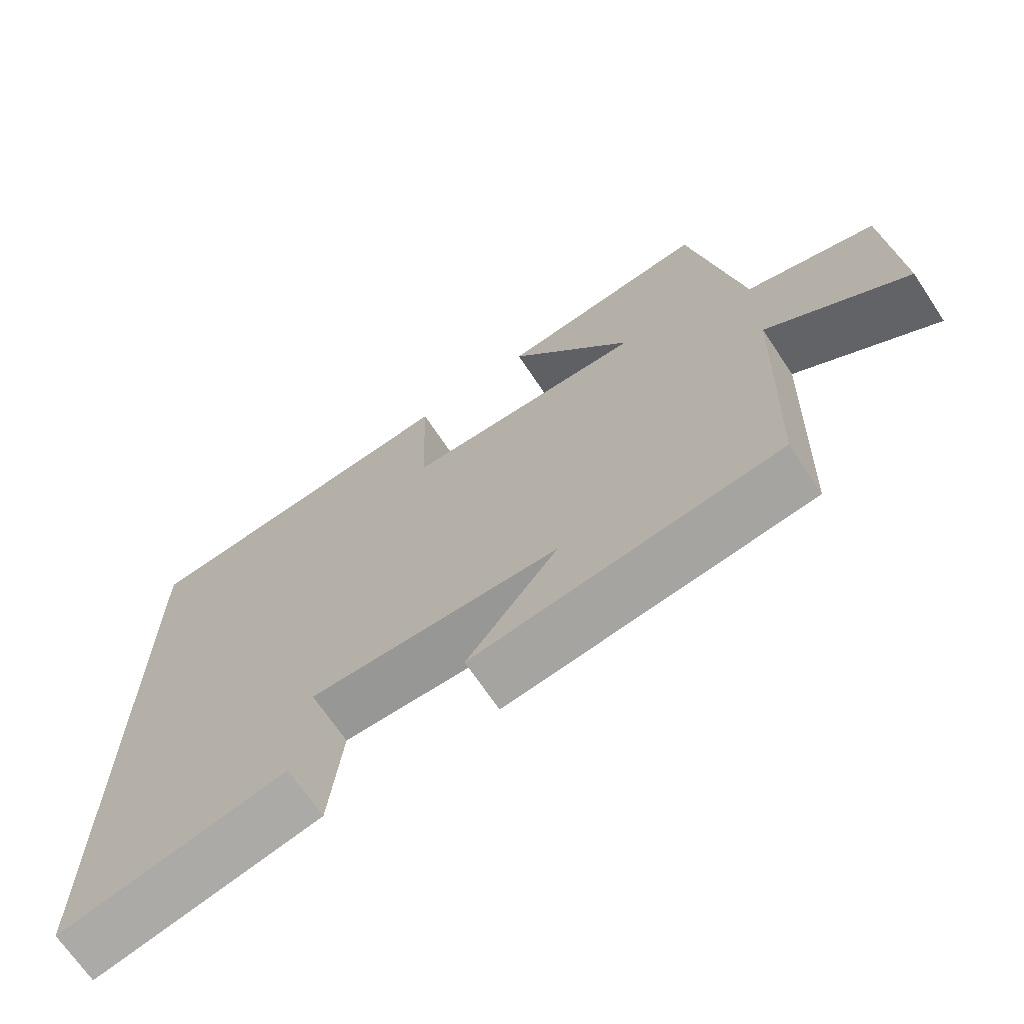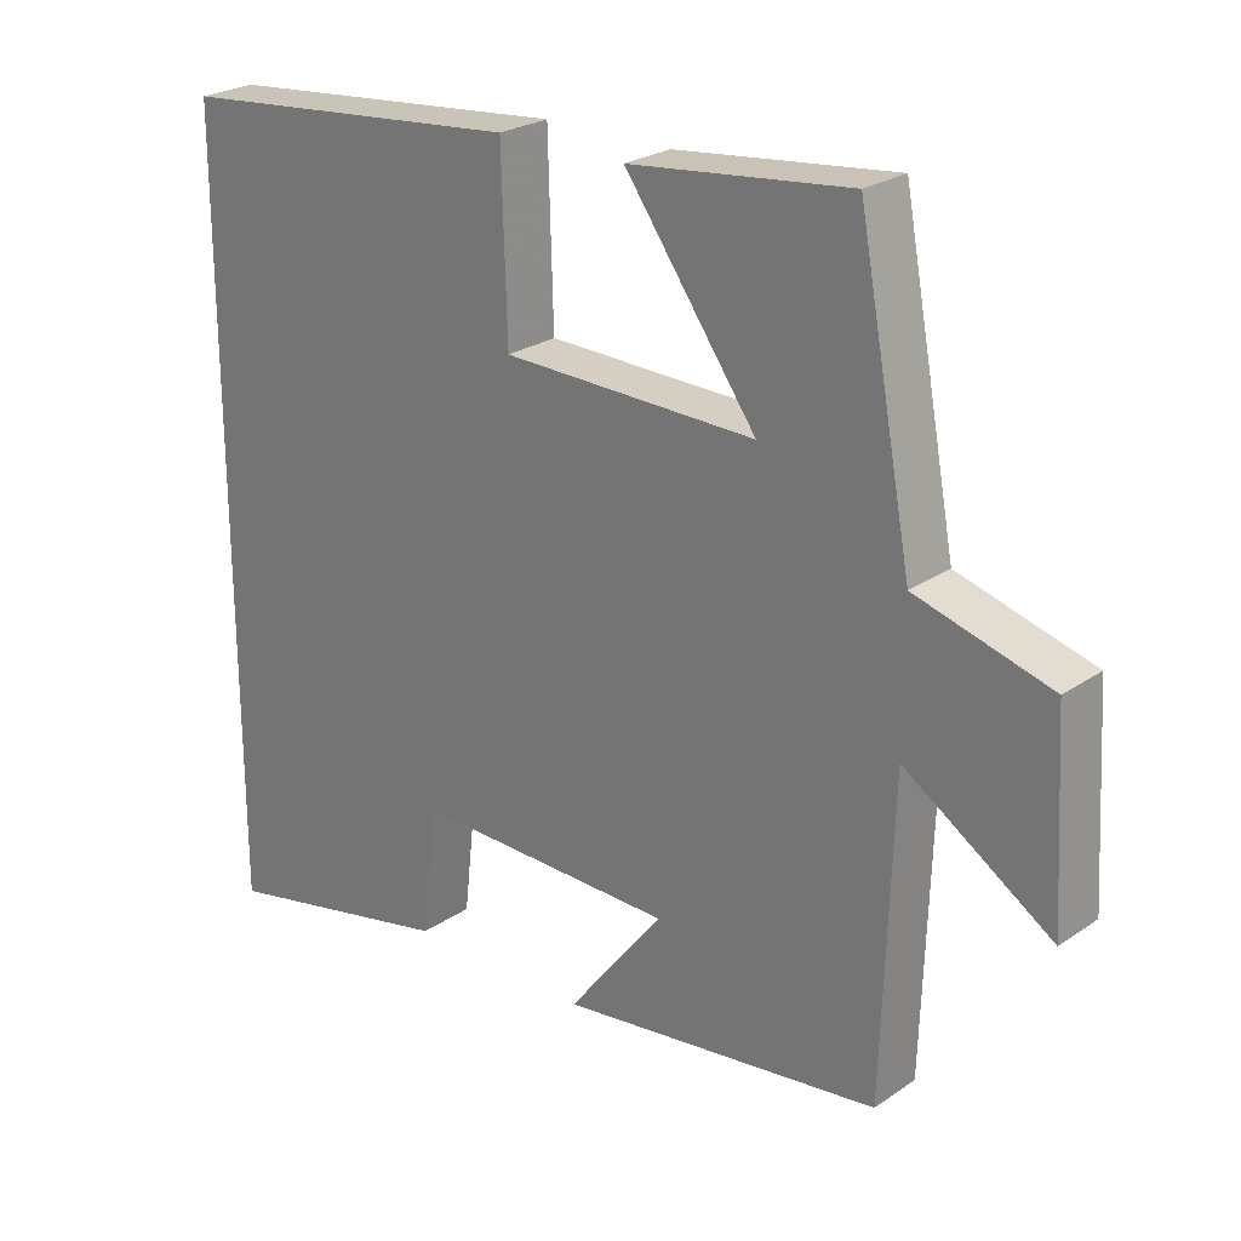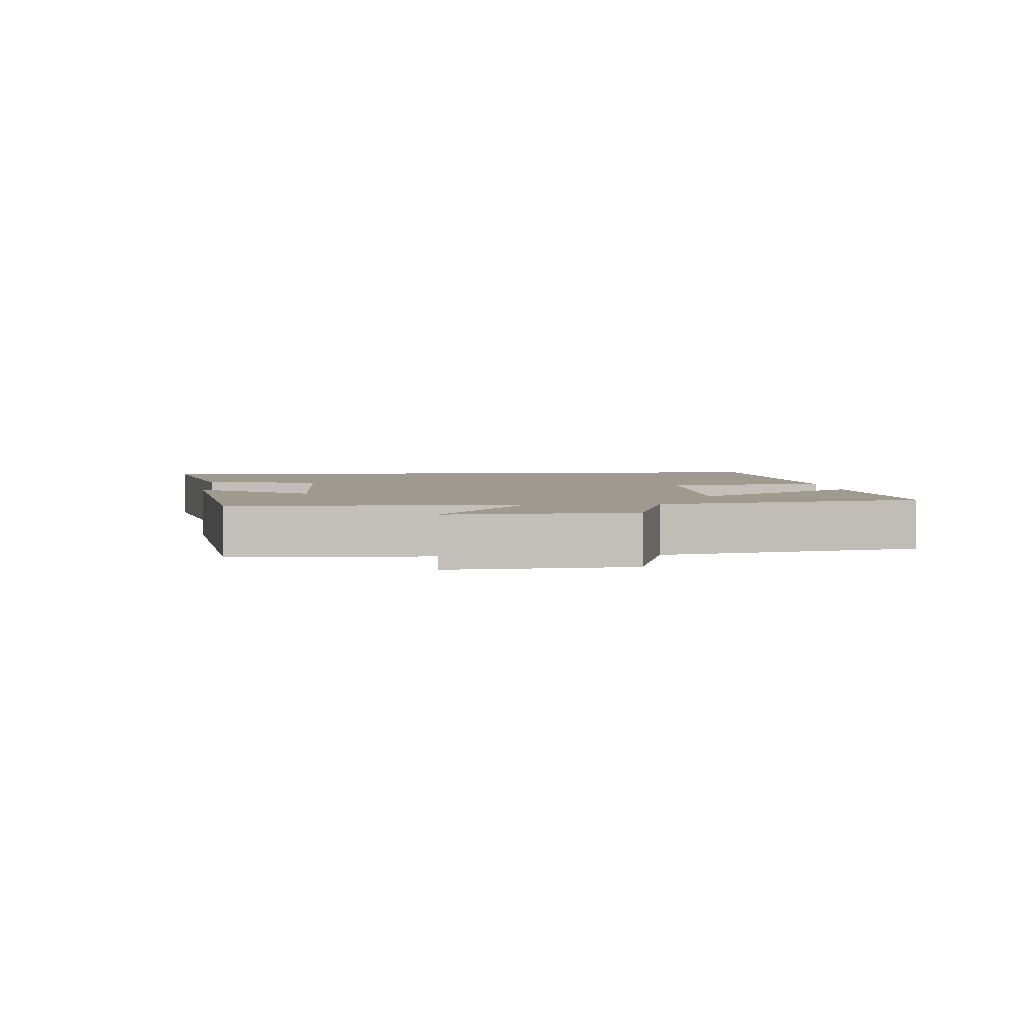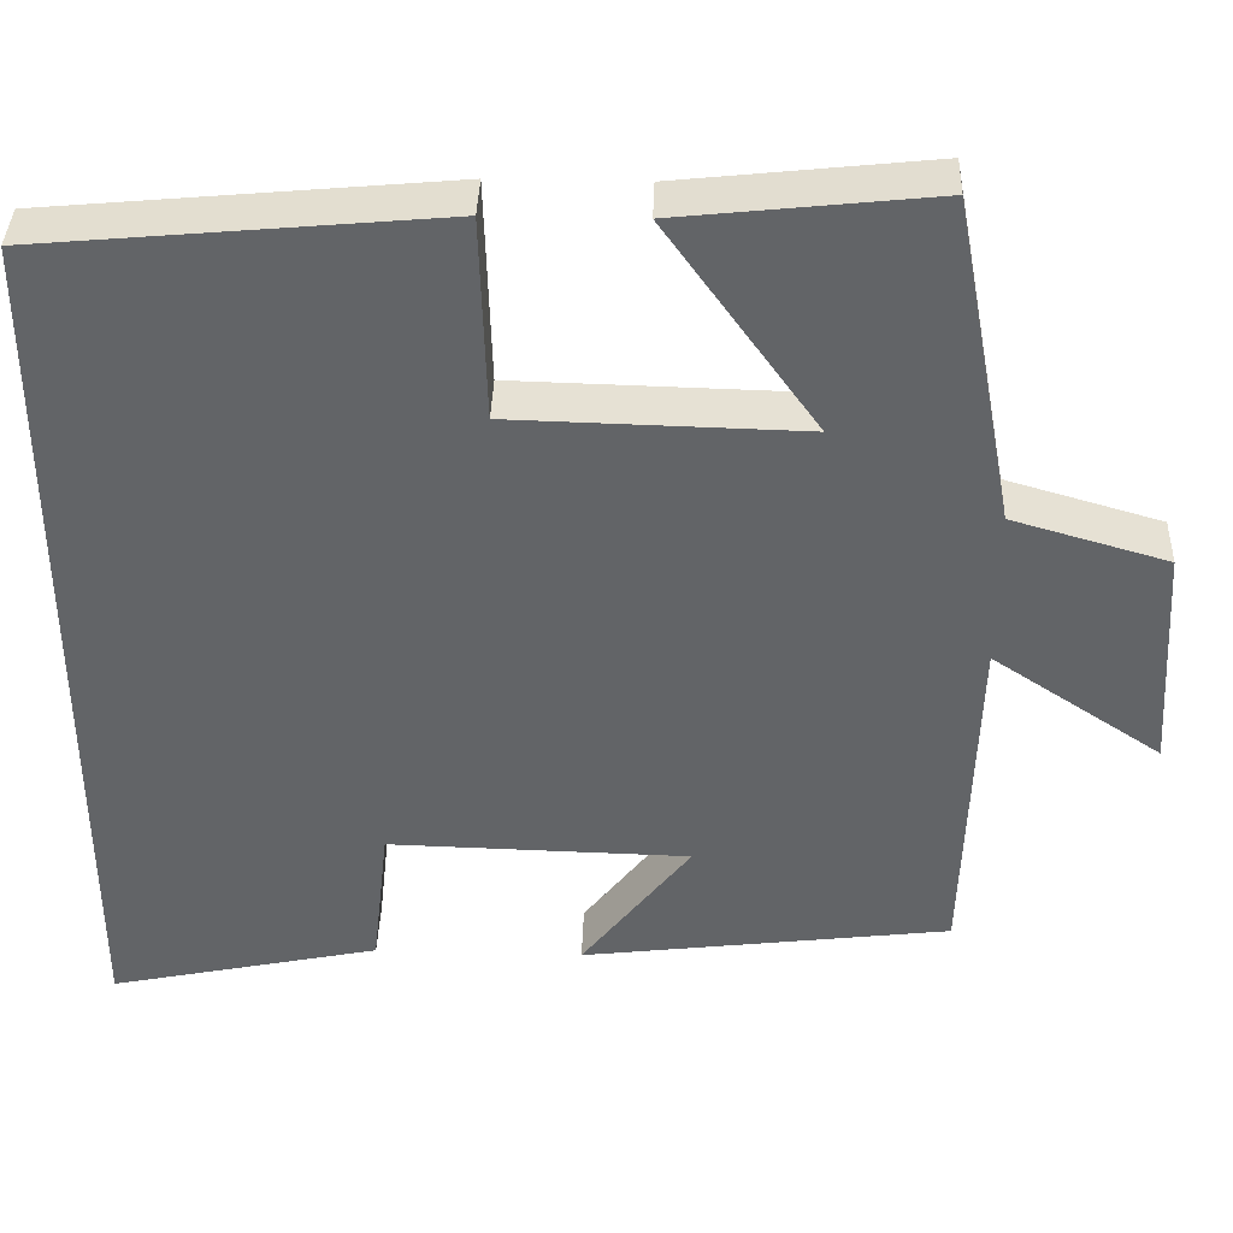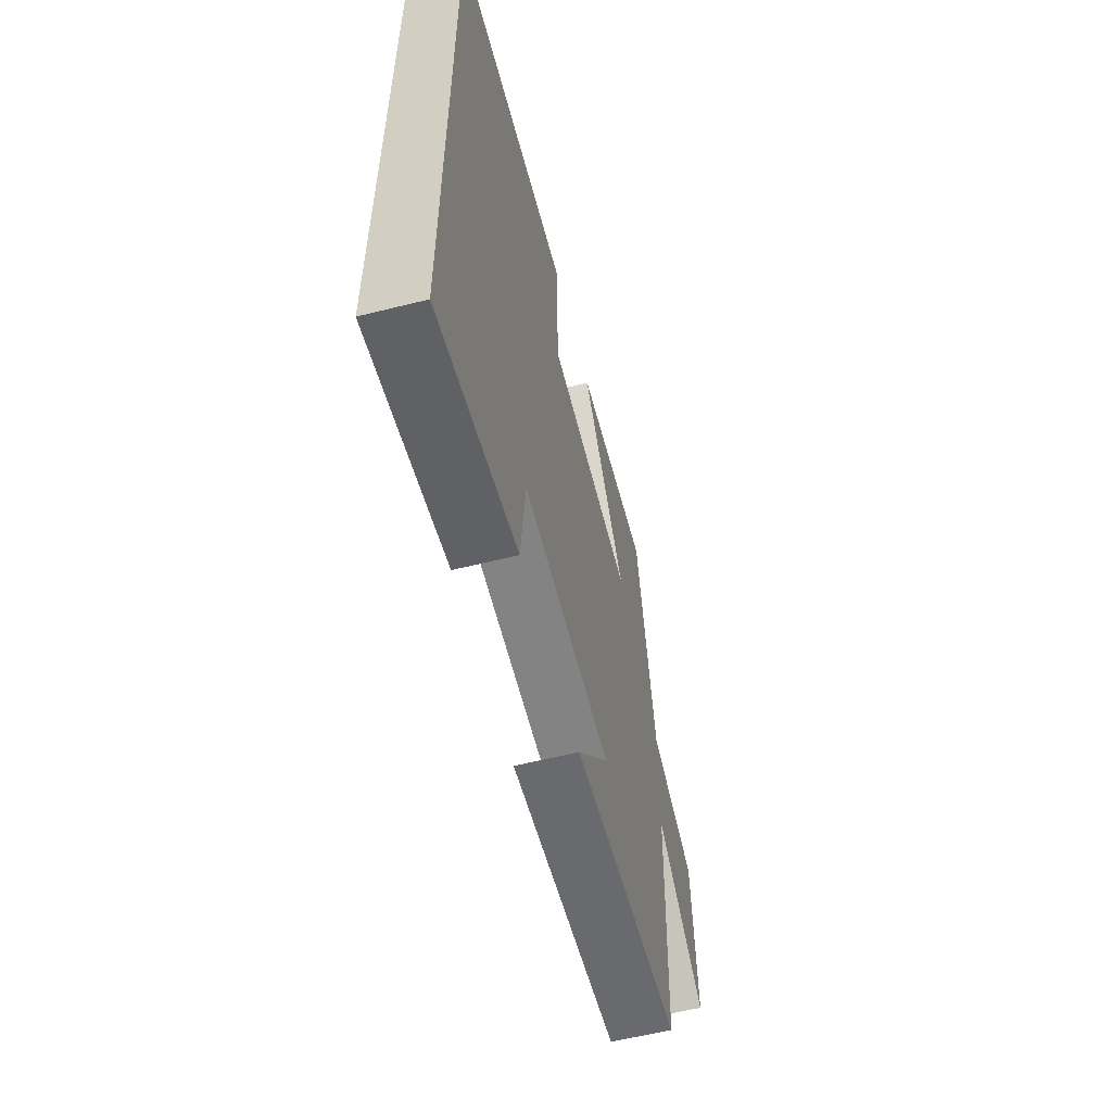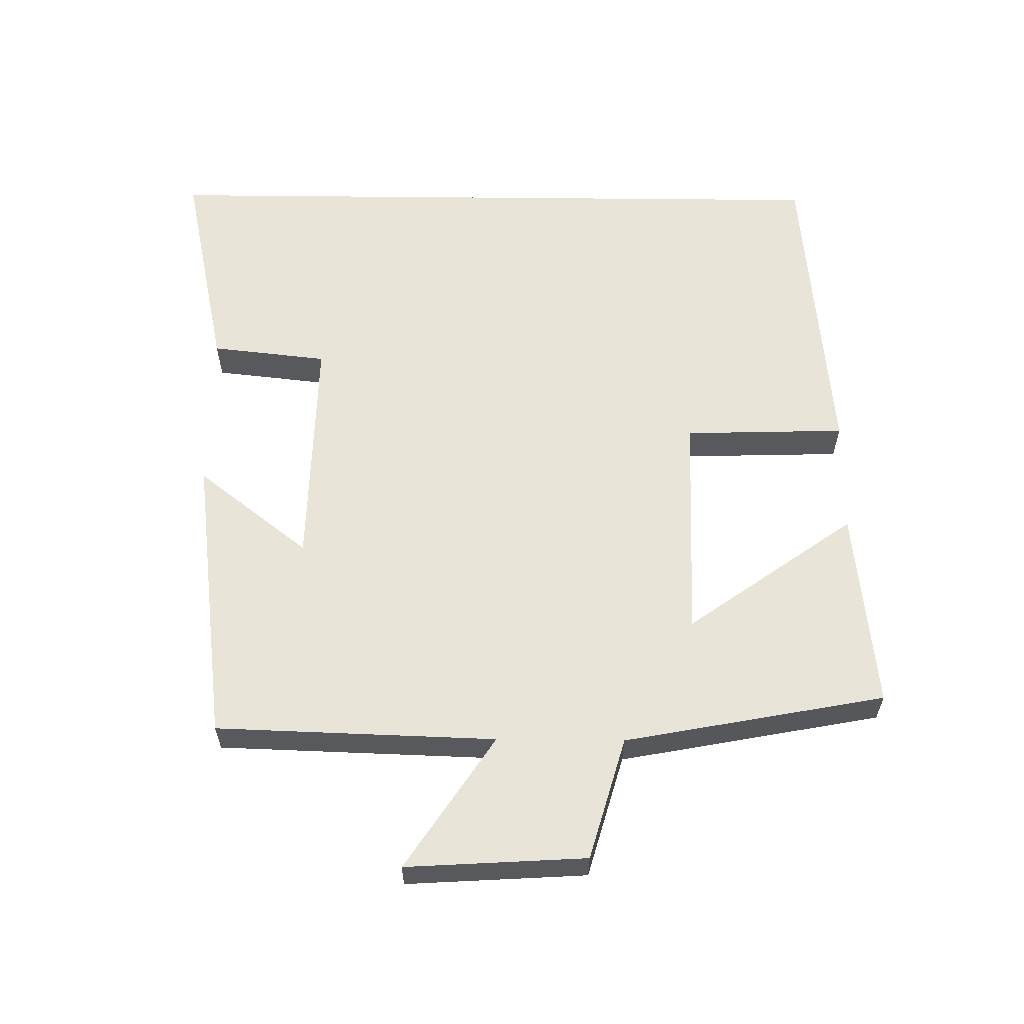
<metadata>
{"format":"obj","ext":"obj","renderer":"f3d","projection":"perspective","resolution":1024,"background":"white","views":[{"elev":-68.9,"azim":-146.3,"up":"+Z"},{"elev":24.7,"azim":-137.9,"up":"+Z"},{"elev":3.6,"azim":-95.2,"up":"+Y"},{"elev":38.7,"azim":-178.1,"up":"+Z"},{"elev":-59.8,"azim":104.3,"up":"+Z"},{"elev":59.9,"azim":-89.4,"up":"+Y"}]}
</metadata>
<code>
v 0.5 0.07 0.457
v 0.5 0.07 -0.567
v 0.184 0.07 -0.5
v 0.165 0.07 -0.329
v -0.185 0.07 -0.337
v -0.058 0.07 -0.5
v -0.487 0.07 -0.446
v -0.5 0.07 -0.036
v -0.696 0.07 -0.166
v -0.68 0.07 0.098
v -0.5 0.07 0.15
v -0.428 0.07 0.532
v -0.134 0.07 0.5
v -0.309 0.07 0.255
v 0.029 0.07 0.263
v 0.036 0.07 0.5
v 0.5 0 0.457
v 0.5 0 -0.567
v 0.184 0 -0.5
v 0.165 0 -0.329
v -0.185 0 -0.337
v -0.058 0 -0.5
v -0.487 0 -0.446
v -0.5 0 -0.036
v -0.696 0 -0.166
v -0.68 0 0.098
v -0.5 0 0.15
v -0.428 0 0.532
v -0.134 0 0.5
v -0.309 0 0.255
v 0.029 0 0.263
v 0.036 0 0.5
f 15 16 1 2
f 14 15 2
f 11 12 13 14
f 11 14 2
f 8 9 10 11
f 5 6 7 8
f 4 5 8 11
f 2 3 4
f 2 4 11
f 18 17 32 31
f 18 31 30
f 30 29 28 27
f 18 30 27
f 27 26 25 24
f 24 23 22 21
f 27 24 21 20
f 20 19 18
f 27 20 18
f 1 17 18 2
f 2 18 19 3
f 3 19 20 4
f 4 20 21 5
f 5 21 22 6
f 6 22 23 7
f 7 23 24 8
f 8 24 25 9
f 9 25 26 10
f 10 26 27 11
f 11 27 28 12
f 12 28 29 13
f 13 29 30 14
f 14 30 31 15
f 15 31 32 16
f 16 32 17 1

</code>
